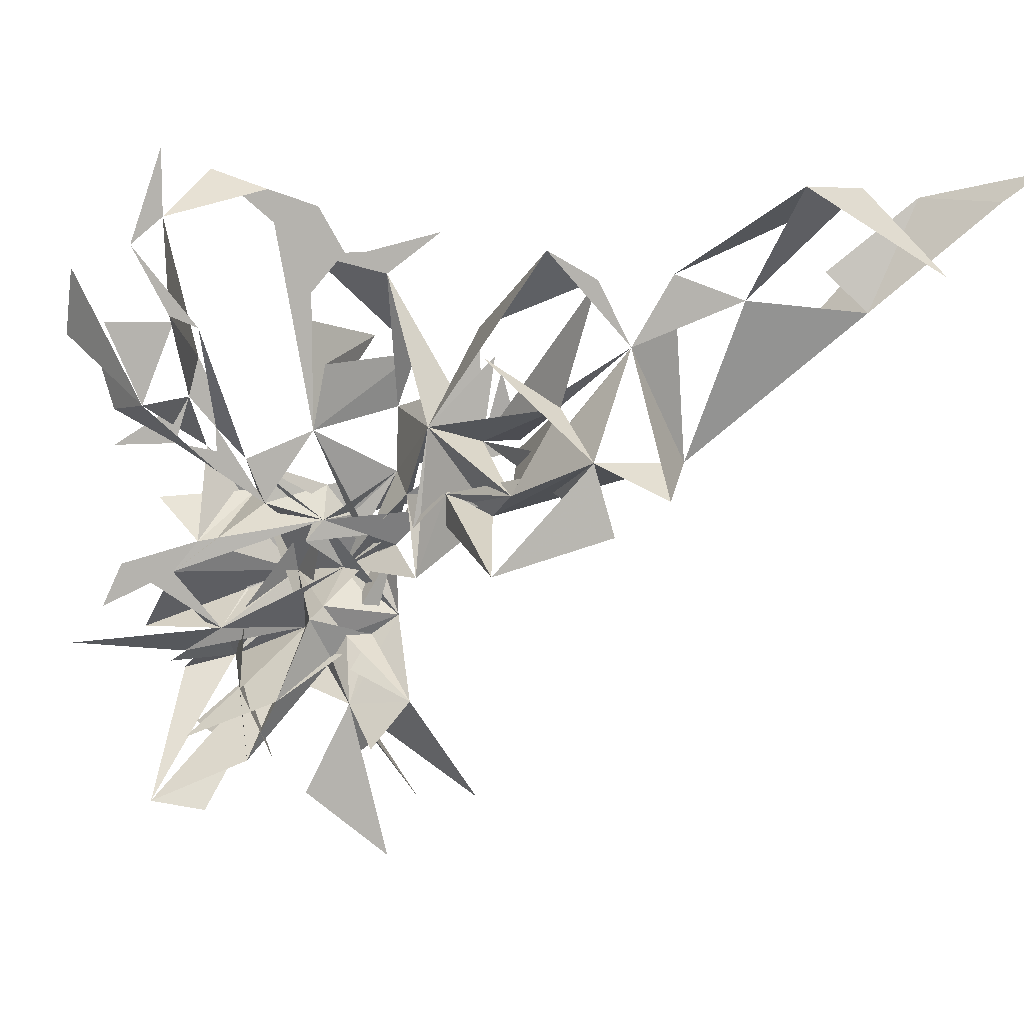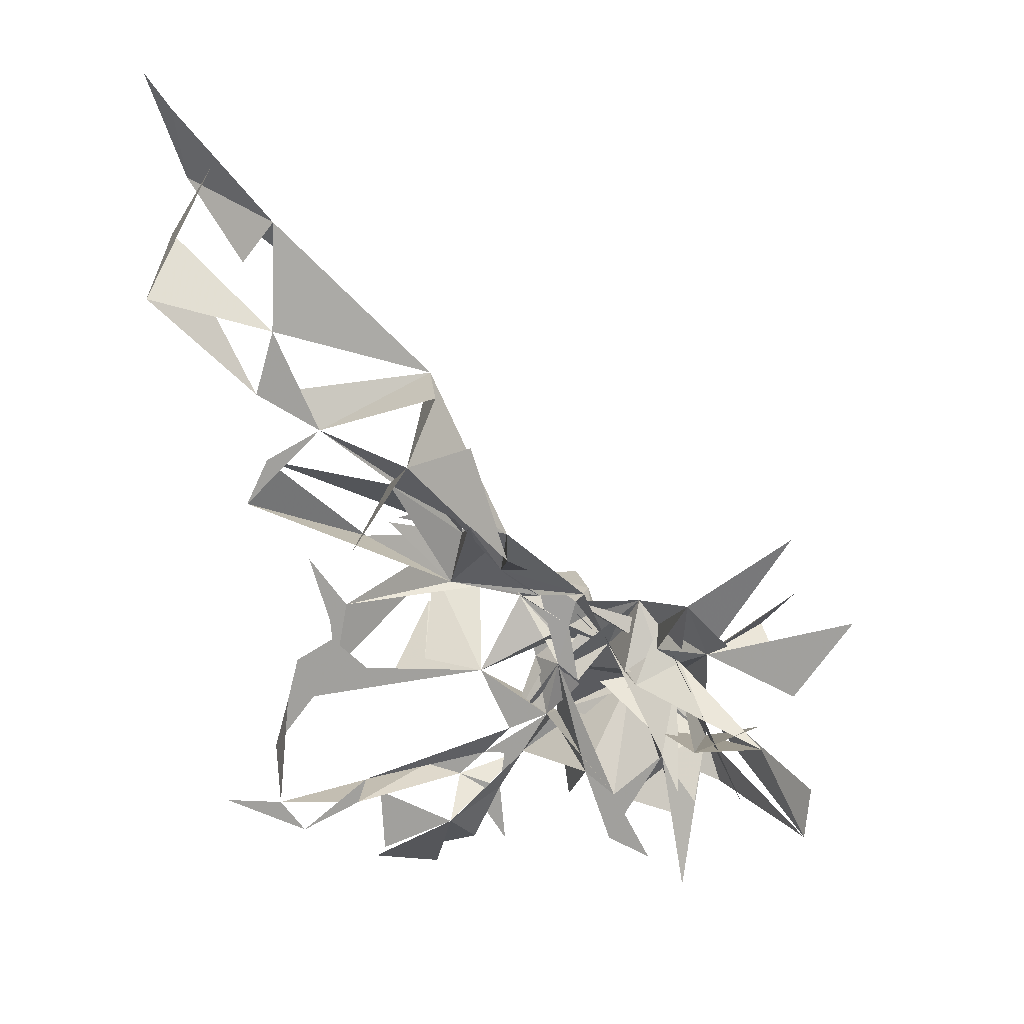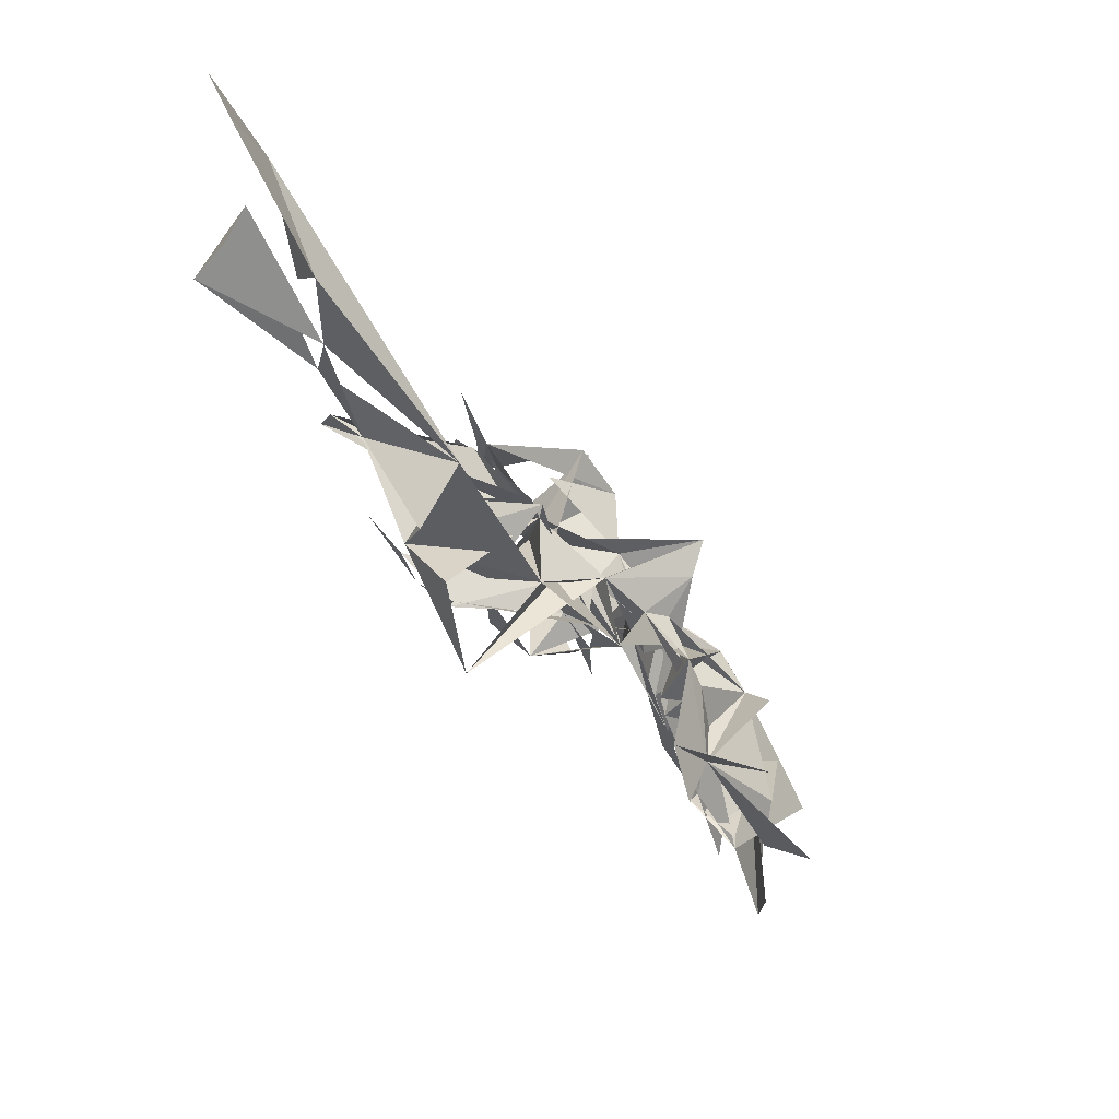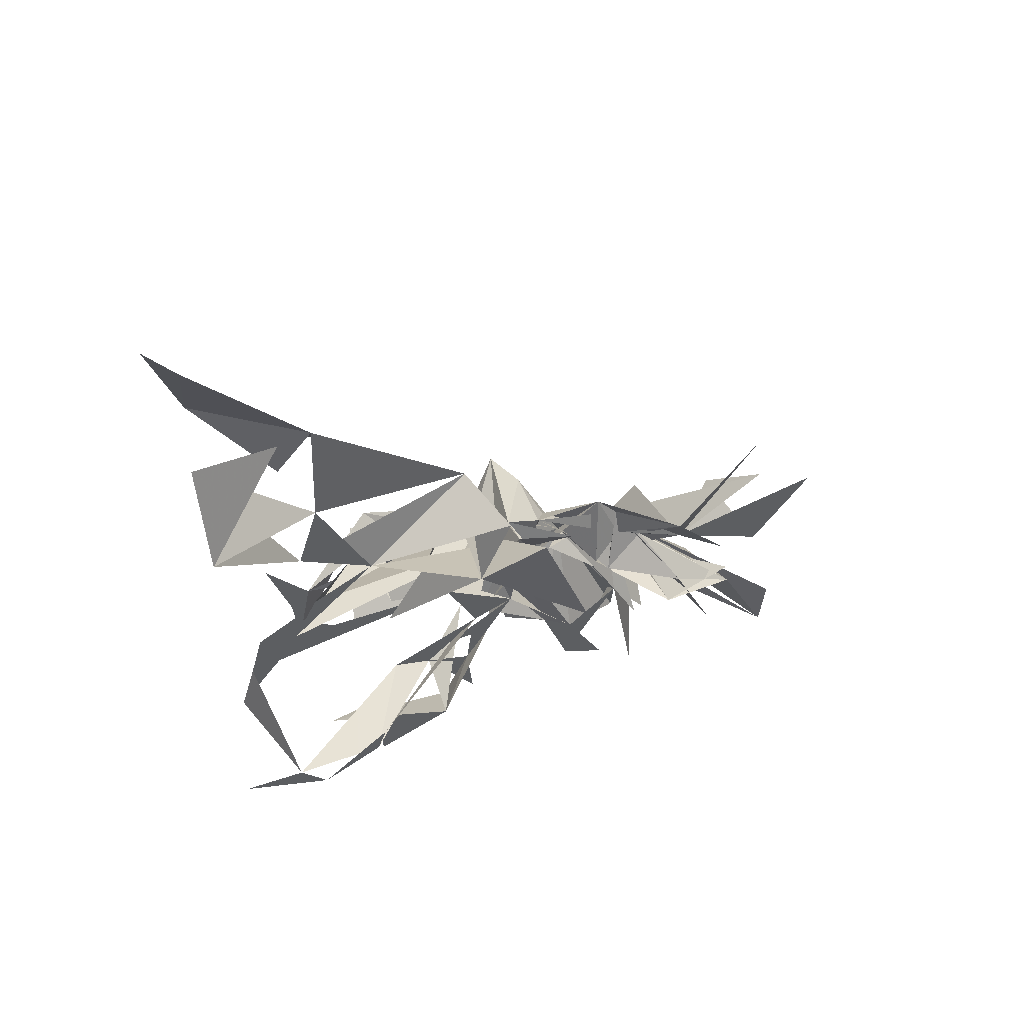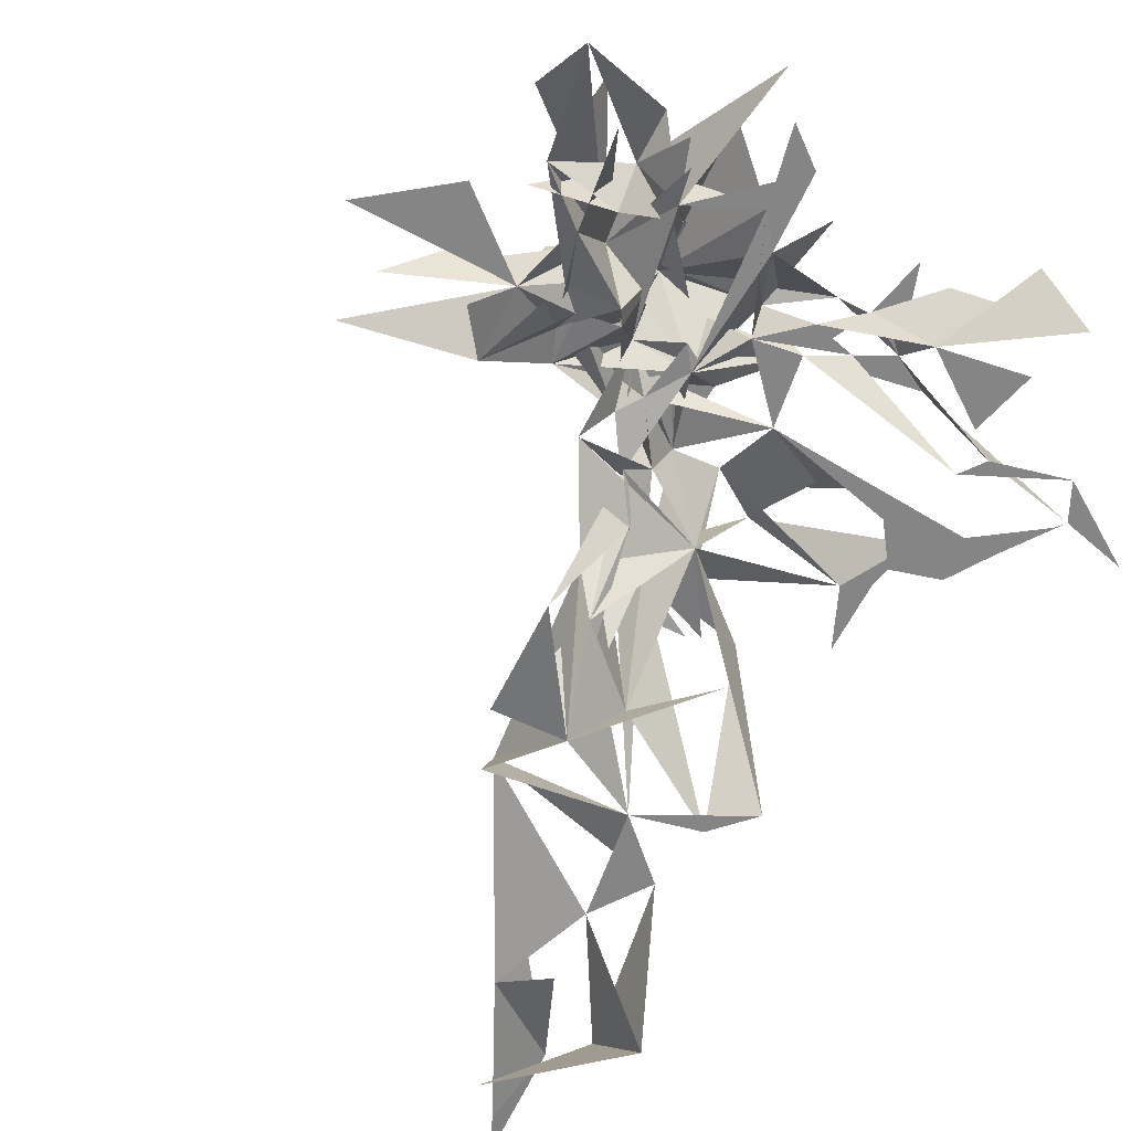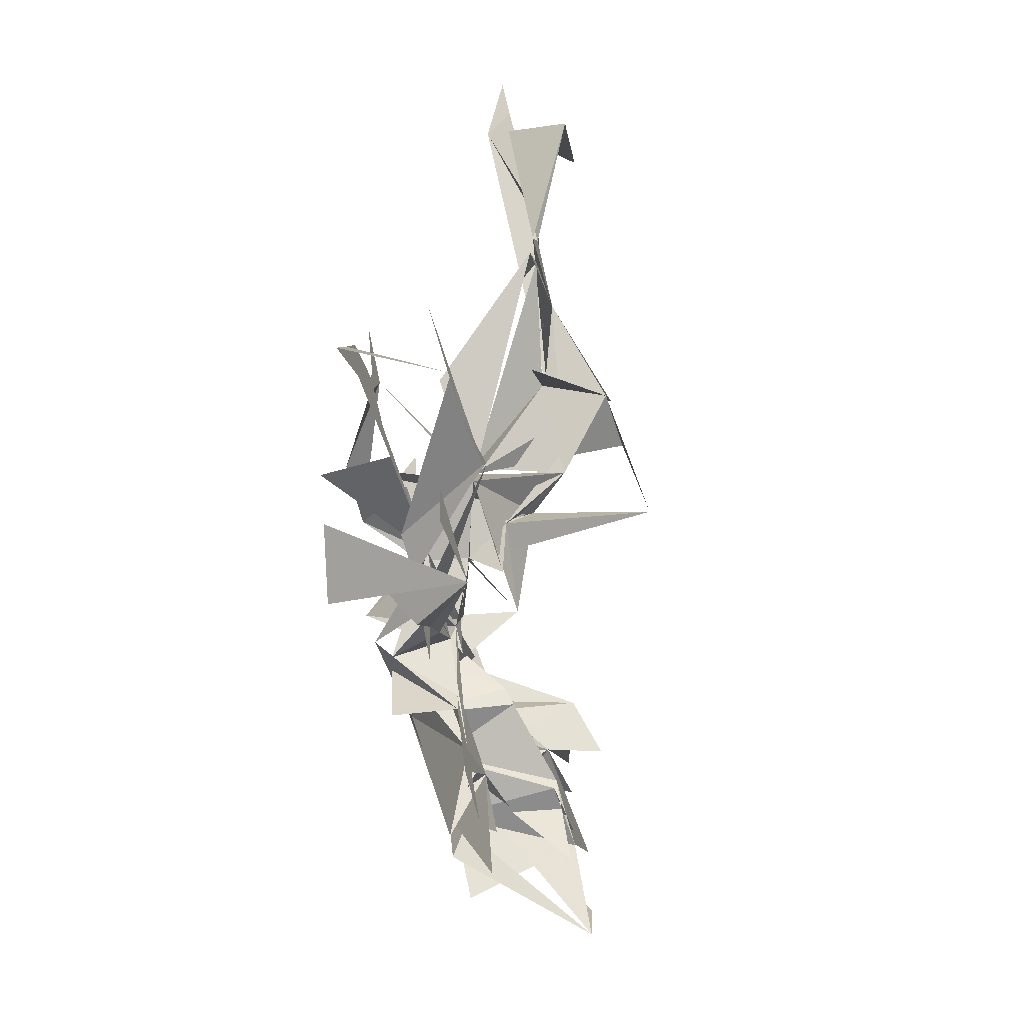
<metadata>
{"format":"obj","ext":"obj","renderer":"f3d","projection":"perspective","resolution":1024,"background":"white","views":[{"elev":-79.9,"azim":86.1,"up":"+Z"},{"elev":13.2,"azim":-163.5,"up":"+Y"},{"elev":61.9,"azim":-127.5,"up":"+Y"},{"elev":50.4,"azim":162.3,"up":"+Y"},{"elev":-61.8,"azim":-45.5,"up":"+Z"},{"elev":-69.6,"azim":107.2,"up":"+Y"}]}
</metadata>
<code>
v -395.7 -554 113.4
v 704.9 240.3 -375.5
v -224.7 -644.2 35.26
v 885.4 -1087 -209.3
v 564 -1303 -42.79
v 737 -1126 150.9
v -535.9 -749 -42.26
v -290.8 -408.8 150.9
v -292.8 -509.8 113.4
v -330.2 -681 363.3
v -532.5 -471.7 -12.6
v -54.44 -536.7 237
v -113.4 -726.4 416.9
v -224.7 -644.2 35.26
v -172.3 -596 52.53
v -474 -238.8 -141.3
v -652.2 -371.8 -202.1
v -864.7 34.68 -12.6
v -893.3 -618.1 -12.6
v -720.4 -374.2 171.9
v -885.1 -185.6 -12.6
v -773.3 -847.1 -42.26
v -742 -1091 363.3
v -957.9 -1206 -42.26
v -207.9 -310.4 150.9
v 65.82 -337.3 150.9
v -312 -992 170.8
v -396 -1122 107
v -459.6 -950.1 363.3
v -218.3 -1135 170.8
v -103.1 -1189 170.8
v -357.6 -1305 316
v -524.5 -1148 363.3
v -494.5 -887.9 -42.26
v 50.16 -719.3 371.9
v -257.6 -921.4 254.2
v 23.09 -1098 170.8
v 365.1 -1104 371.9
v -192.1 -921.3 375.5
v -762.1 -747.8 -42.26
v -462.9 -529.2 363.3
v 18.73 -405.9 237
v 96.67 -444.2 150.9
v 225.1 -208 79.64
v 336.7 -353.2 237
v -20.12 -247.7 -45.46
v 142.9 -618.8 150.9
v 153.6 -521.4 237
v 54.26 -684.3 150.9
v 265.7 -618.5 237
v 164.3 -305.9 524.5
v 192.6 -847.1 150.9
v 206.5 -900.5 371.9
v 486.1 -676.6 150.9
v 289.4 -892.7 150.9
v 358.8 -927.2 150.9
v 76.09 -343.9 399.7
v 278.5 -305.6 64.31
v 566.2 -370.7 399.7
v 304.9 -1035 150.9
v 473 -1047 150.9
v 922.1 -1194 -209.3
v 1170 -1346 -209.3
v 401.2 -1197 150.9
v 374.3 -988.9 150.9
v 583.6 -1155 150.9
v 516.9 -1437 150.9
v 1029 -1645 294
v 1279 -1233 -209.3
v 1527 -1250 -209.3
v 865.6 -1457 -42.79
v 882.1 -1201 -42.79
v 758.4 -1308 -42.79
v 556.1 -238.2 -41.96
v 513.5 -30.08 -21.21
v 829.8 -478.8 474.3
v 915.5 -781.1 150.9
v 1153 -722.9 150.9
v 780.6 -311 399.7
v 1446 -1112 150.9
v 1384 -896.4 150.9
v 1099 -432.2 150.9
v 1176 -514.7 150.9
v 1269 -239.8 150.9
v 686.5 -142.3 157.3
v 264.7 24.74 -201.5
v 318.6 -153.7 -102.7
v 127.3 32.85 -651.7
v 168.6 -270.1 -41.96
v 372.5 85.46 -367
v 548.9 364 -604.7
v 534.7 698.9 -352.6
v 288.4 457.4 -604.7
v 951.9 469.8 -496.3
v 430.2 643.3 -604.7
v 1219 600 -496.3
v 531.6 109.2 -41.96
v 782.9 22.66 -41.96
v 869.6 -52.64 -375.5
v 937.1 -71.6 -21.21
v 1143 856.1 -496.3
v 1562 1003 -747.4
v 1560 1231 -496.3
v 1285 1514 -721.1
v 1181 334.4 -496.3
v 1271 149.4 -496.3
v 834.8 -6.137 -21.21
v 1129 1288 -496.3
v 1262 1127 -496.3
v 1537 1444 -391
v 1546 1719 -496.3
v 1660 1857 -496.3
v 740.5 -645.8 150.9
v 1168 -595.7 150.9
v 1334 -704.3 150.9
v -1122 -291.7 -12.6
v -455.2 -1181 170.8
v -84.99 -1388 170.8
v -696.2 -1086 -42.26
v 491.1 104.3 -21.21
v 421.6 -83.88 -21.21
v 432.7 -129.8 -41.96
v -172.6 -713.7 402.6
v -980.5 -999.2 -42.26
v -257.3 -1453 170.8
v 149.6 -1281 371.9
v 378.9 -1429 150.9
v 765 -1665 368.3
v -409.3 -1564 170.8
v 258.4 -80.82 -95.92
o modelling
f 8 1 3
f 7 3 1
f 1 3 8
f 9 1 3
f 10 8 1
f 12 11 1
f 13 3 10
f 10 13 1
f 14 12 10
f 14 13 15
f 11 1 8
f 1 8 16
f 17 11 16
f 18 11 16
f 20 19 11
f 21 20 11
f 9 8 16
f 10 1 11
f 7 10 8
f 10 7 22
f 23 10 22
f 10 22 24
f 11 12 8
f 11 8 25
f 8 9 25
f 25 15 12
f 26 8 9
f 12 10 27
f 28 27 10
f 12 10 29
f 30 27 29
f 27 30 31
f 13 27 32
f 32 31 13
f 33 29 24
f 34 22 29
f 36 35 13
f 13 31 37
f 38 13 37
f 39 29 34
f 29 34 40
f 7 1 22
f 11 29 10
f 41 10 11
f 25 12 42
f 12 42 9
f 43 26 42
f 10 13 12
f 44 12 13
f 26 42 45
f 42 43 45
f 26 46 12
f 15 12 42
f 42 26 25
f 47 25 12
f 48 45 12
f 43 49 47
f 50 48 47
f 12 35 47
f 47 13 35
f 48 45 51
f 47 10 13
f 13 47 12
f 52 47 35
f 13 53 47
f 55 54 52
f 56 54 55
f 56 50 48
f 49 50 47
f 12 47 50
f 57 26 44
f 42 26 57
f 57 12 42
f 58 57 43
f 48 43 42
f 42 12 47
f 12 49 48
f 51 47 45
f 43 45 58
f 59 58 45
f 47 35 56
f 52 60 61
f 56 61 6
f 4 56 61
f 4 62 63
f 52 64 65
f 31 53 52
f 53 55 52
f 37 53 47
f 31 37 47
f 13 10 39
f 64 5 60
f 61 66 6
f 5 64 67
f 5 67 68
f 6 62 69
f 69 63 70
f 5 71 72
f 73 72 5
f 54 43 48
f 48 50 45
f 45 74 58
f 74 75 45
f 77 76 54
f 77 78 54
f 79 59 54
f 78 80 81
f 81 69 80
f 83 82 78
f 83 84 82
f 45 59 74
f 59 85 45
f 87 86 58
f 86 44 87
f 86 88 87
f 87 75 86
f 46 87 86
f 58 44 46
f 44 51 58
f 57 51 44
f 89 74 75
f 74 75 90
f 90 86 74
f 44 58 75
f 51 45 74
f 90 86 44
f 87 91 90
f 90 44 87
f 86 90 91
f 86 91 92
f 88 91 93
f 91 86 94
f 91 93 75
f 2 91 90
f 92 95 94
f 94 96 92
f 91 92 95
f 75 74 97
f 75 2 97
f 98 97 75
f 99 2 91
f 75 74 2
f 74 100 75
f 94 96 101
f 101 102 103
f 103 104 102
f 94 97 75
f 106 105 94
f 105 2 75
f 74 100 106
f 107 75 74
f 92 101 108
f 108 109 110
f 110 108 92
f 112 111 110
f 110 111 108
f 103 96 102
f 75 74 82
f 86 74 79
f 82 79 59
f 79 54 113
f 114 77 81
f 114 81 115
f 79 78 82
f 11 116 19
f 100 106 105
f 117 27 29
f 25 16 11
f 27 13 10
f 12 25 9
f 1 10 12
f 31 118 37
f 29 27 13
f 53 56 52
f 38 53 13
f 10 7 119
f 47 52 50
f 52 56 50
f 44 75 86
f 75 120 121
f 90 120 91
f 48 54 45
f 122 89 74
f 10 3 1
f 10 9 8
f 10 3 8
f 12 8 9
f 9 1 12
f 14 12 9
f 12 15 10
f 3 13 15
f 13 12 15
f 13 27 32
f 10 7 22
f 29 10 7
f 12 43 42
f 12 47 48
f 12 48 43
f 47 37 53
f 60 52 53
f 65 60 64
f 5 60 64
f 10 13 3
f 3 13 12
f 27 39 10
f 15 14 13
f 9 12 8
f 10 3 9
f 10 12 1
f 12 9 10
f 25 9 15
f 8 9 25
f 10 27 123
f 34 29 10
f 29 13 10
f 58 87 89
f 86 44 58
f 74 86 46
f 29 12 10
f 10 12 42
f 10 9 8
f 3 8 10
f 13 35 47
f 13 12 25
f 7 10 8
f 91 92 95
f 91 90 87
f 13 3 1
f 22 24 10
f 22 23 10
f 124 24 10
f 7 3 10
f 15 13 25
f 10 12 15
f 9 42 26
f 12 48 45
f 45 74 75
f 49 47 43
f 7 10 8
f 3 10 7
f 22 10 7
f 27 118 31
f 31 125 118
f 37 126 53
f 39 53 13
f 127 66 64
f 128 68 5
f 71 72 5
f 113 79 59
f 54 113 76
f 21 10 11
f 88 44 87
f 86 88 87
f 39 53 13
f 53 13 10
f 86 44 58
f 91 90 87
f 97 75 74
f 45 74 75
f 90 94 91
f 74 75 86
f 52 53 54
f 13 37 38
f 129 27 29
f 33 27 29
f 66 6 61
f 66 62 6
f 52 53 56
f 5 73 72
f 5 66 38
f 31 53 52
f 54 77 78
f 74 2 97
f 91 93 75
f 86 90 130
f 86 44 58
f 74 97 75
f 90 120 2
f 121 75 120
f 42 43 45
f 3 9 1
f 11 10 1
f 7 3 1
f 22 10 7
f 35 47 13
f 44 26 47
f 1 3 8
f 10 13 12
f 12 47 48
f 45 26 42
f 10 3 8
g 21 23 25
g 25 23 27
g 2 2 23
g 28 28 26
g 25 29 28
g 27 28 28
g 30 24 24
g 26 26 24
g 24 20 24
g 27 29 27
g 2 27 26
g 8 8 8
g 8 8 8
g 8 8 8
g 24 24 2
g 8 8 8
g 8 8 4
g 26 26 26
g 26 28 28
g 21 21 24
g 12 12 12
g 18 18 18
g 2 27 27
g 2 28 22
g 20 20 20
g 20 20 20
g 28 28 28
g 28 20 8
g 2 27 27
g 2 26 26
g 5 2 9
g 8 5 24
g 6 4 2
g 2 2 20
g 16 17 2
g 18 18 18
g 12 12 12
g 12 2 2
g 18 19 2
g 4 4 4
g 4 4 4
g 4 4 2
g 4 4 4
g 5 5 5
g 22 26 26
g 5 5 26
g 21 21 20
g 28 21 24
g 5 22 22
g 8 2 4
g 20 8 15
g 6 2 6
g 5 5 5
g 24 19 19
g 12 12 12
g 24 2 12
g 21 20 20
g 20 20 12
g 1 20 12
g 23 15 2
g 12 12 12
g 20 5 20
g 22 1 22
g 24 24 24
g 18 19 18
g 18 2 18
g 18 2 18
g 2 2 21
g 14 12 13
g 15 15 15
g 24 19 19
g 20 20 13
g 18 19 19
g 13 12 13
g 15 14 15
g 12 13 13
g 5 5 5
g 5 5 5
g 14 14 14
g 22 22 5
g 4 4 4
g 8 19 19
g 8 4 2
g 2 8 8
g 2 8 8
g 8 8 18
g 24 16 2
g 16 8 16
g 2 2 8
g 2 4 24
g 2 15 2
g 16 2 16
g 8 2 2
g 17 16 16
g 16 16 2
g 8 9 9
g 8 9 9
g 17 2 2
g 24 16 2
g 12 12 12
g 12 12 12
g 4 7 4
g 7 6 4
g 2 24 24
g 24 24 24
g 24 24 2
g 24 24 24
g 24 24 24
g 24 24 2
g 24 24 24
g 30 30 4
g 30 30 30
g 2 2 2
g 11 10 10
g 19 19 18
g 9 11 9
g 8 8 9
g 9 8 8
g 12 12 12
g 5 5 5
g 9 16 16
g 7 9 9
g 9 9 25
g 18 18 18
g 4 5 7
g 20 21 8
g 9 11 10
g 4 4 4
g 2 10 11
g 19 18 18
g 19 19 2
g 9 9 11
g 26 2 26
g 10 11 6
g 5 5 4
g 5 5 2
g 8 4 2
g 7 2 11
g 24 7 5
g 18 19 10
g 6 6 6
g 2 2 7
g 18 19 2
g 5 5 4
g 4 5 4
g 4 4 4
g 19 19 19
g 5 5 4
g 5 5 4
g 24 5 5
g 19 2 19
g 4 4 4
g 5 4 4
g 4 4 4
g 4 4 4
g 4 4 4
g 5 4 4
g 2 9 10
g 8 16 17
g 4 4 5
g 4 4 4
g 4 4 4
g 4 4 4
g 2 4 4
g 4 4 4
g 4 4 4
g 4 4 4
g 4 4 4
g 30 13 30
g 12 12 12
g 30 30 30
g 4 4 4
g 30 30 30
g 16 16 16
g 4 4 4
g 4 4 4
g 12 12 12
g 2 12 12
g 19 19 19
g 4 4 4
g 4 4 4
g 12 12 2
g 9 9 9
g 24 30 30
g 30 30 30
g 24 24 29
g 30 30 24
g 24 30 30
g 24 26 26
g 26 30 30
g 9 9 9
g 29 27 24
g 13 12 2
g 21 21 25
g 4 4 4
g 20 20 20
g 21 19 19
g 5 5 5
g 9 16 9
g 2 19 17
g 24 18 16
g 16 16 16
g 21 29 9
g 30 29 24
g 2 12 12
g 2 2 10
g 2 26 26
g 30 30 26
g 30 30 30
g 29 30 2
g 21 2 2
g 20 2 20
g 12 12 12
g 13 14 13
g 12 2 12
g 9 20 20
g 11 10 2
g 9 8 2
g 30 30 30
g 30 30 30
g 24 26 29
g 24 30 20
g 10 2 2
g 2 2 23
g 24 28 28
g 5 2 2
g 10 2 2
g 7 28 24
g 2 2 2
g 13 2 13
g 2 2 14
g 30 24 30
g 30 30 30
g 5 5 5
g 12 12 12
g 20 8 9
g 2 4 5
g 9 9 8
g 2 28 21
g 24 29 28
g 24 21 24
g 18 4 2
g 4 2 18
g 16 2 16
g 12 16 17
g 2 16 17
g 16 17 17
g 16 17 17
g 4 2 4
g 4 2 4
g 8 4 4
g 18 24 24
g 10 10 10
g 2 9 2
g 18 17 2
g 11 2 2
g 10 2 2
g 11 2 2
g 2 2 11
g 2 4 2
g 2 4 6
g 18 19 2
g 2 2 2
g 2 4 4
g 2 18 18
g 2 5 4
g 5 4 4
g 18 18 18
g 16 16 2
g 17 16 2
g 4 2 9
g 4 4 4
g 2 2 10
g 2 2 9
g 10 10 10
g 11 2 2
g 2 10 5
g 11 2 2
g 2 2 4
g 2 2 2
g 1 23 29
g 4 21 4
g 1 28 24
g 2 3 2
g 2 12 12
g 4 4 4
g 8 1 3
g 2 15 2
g 21 2 24
g 8 8 8
g 2 24 23

</code>
